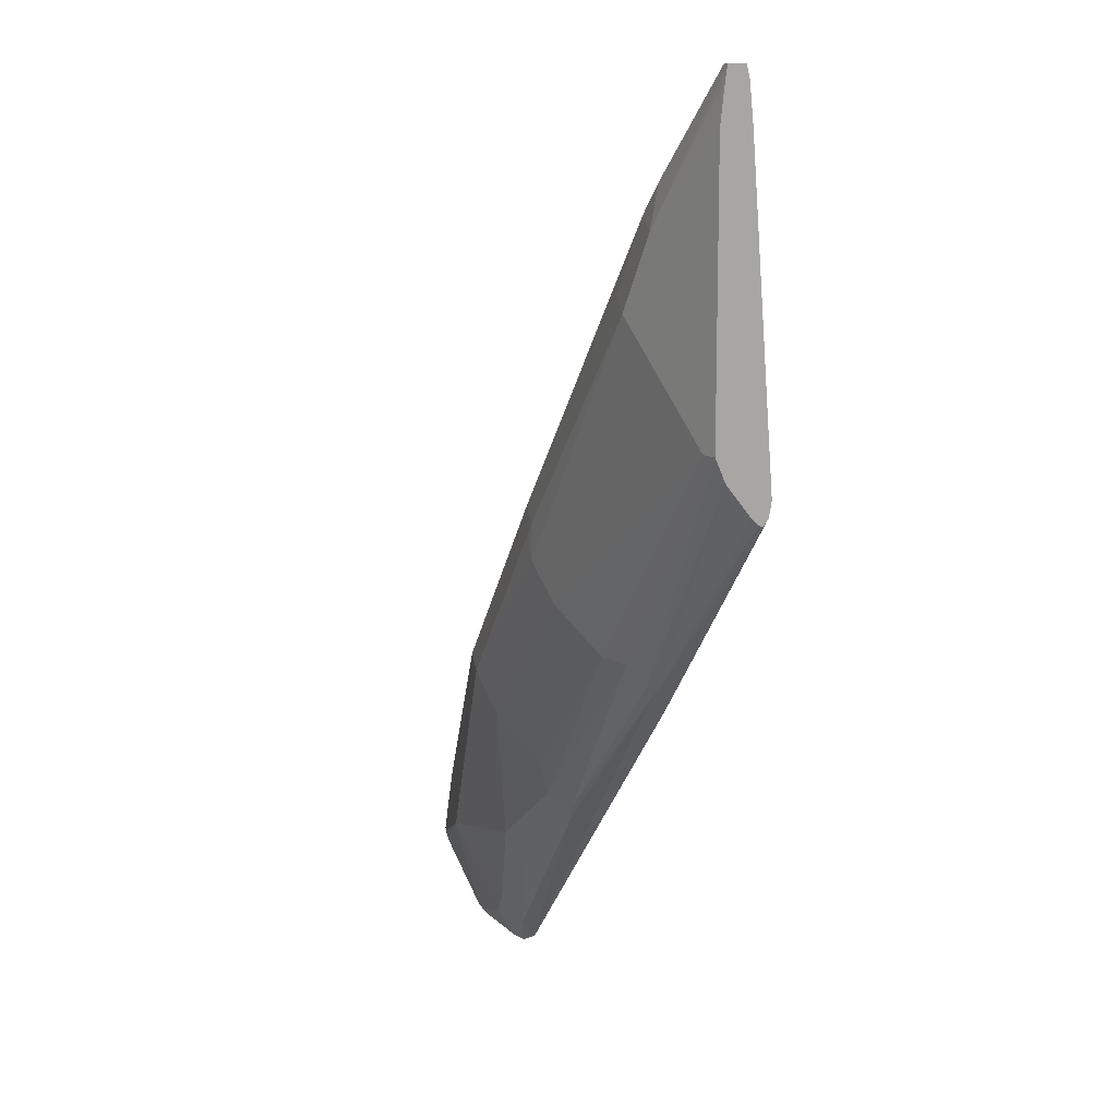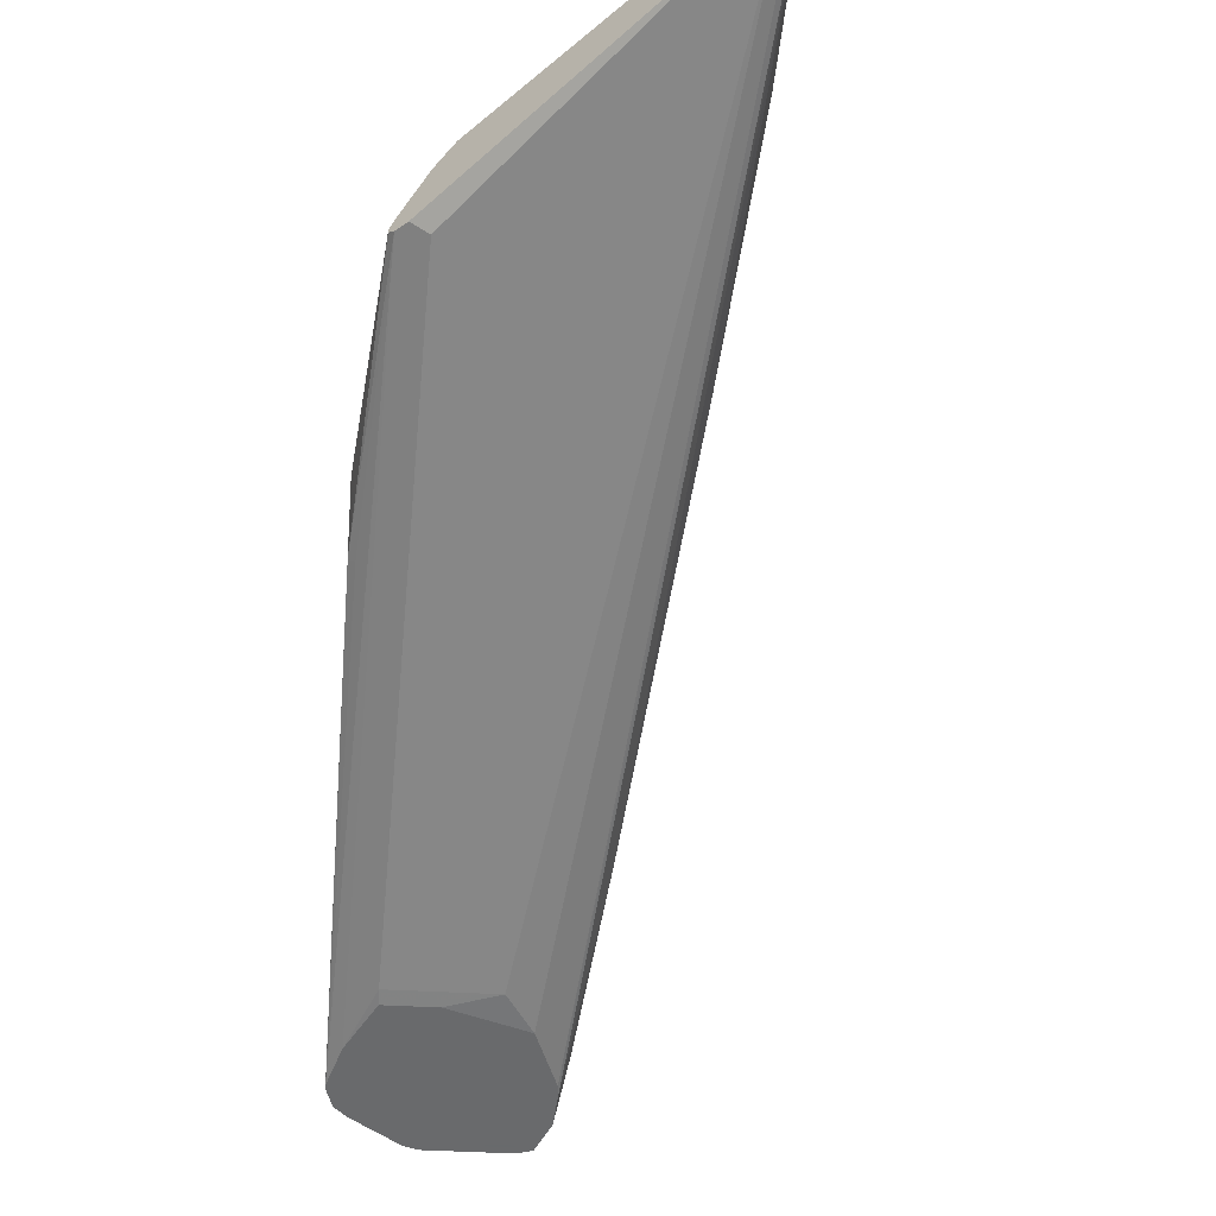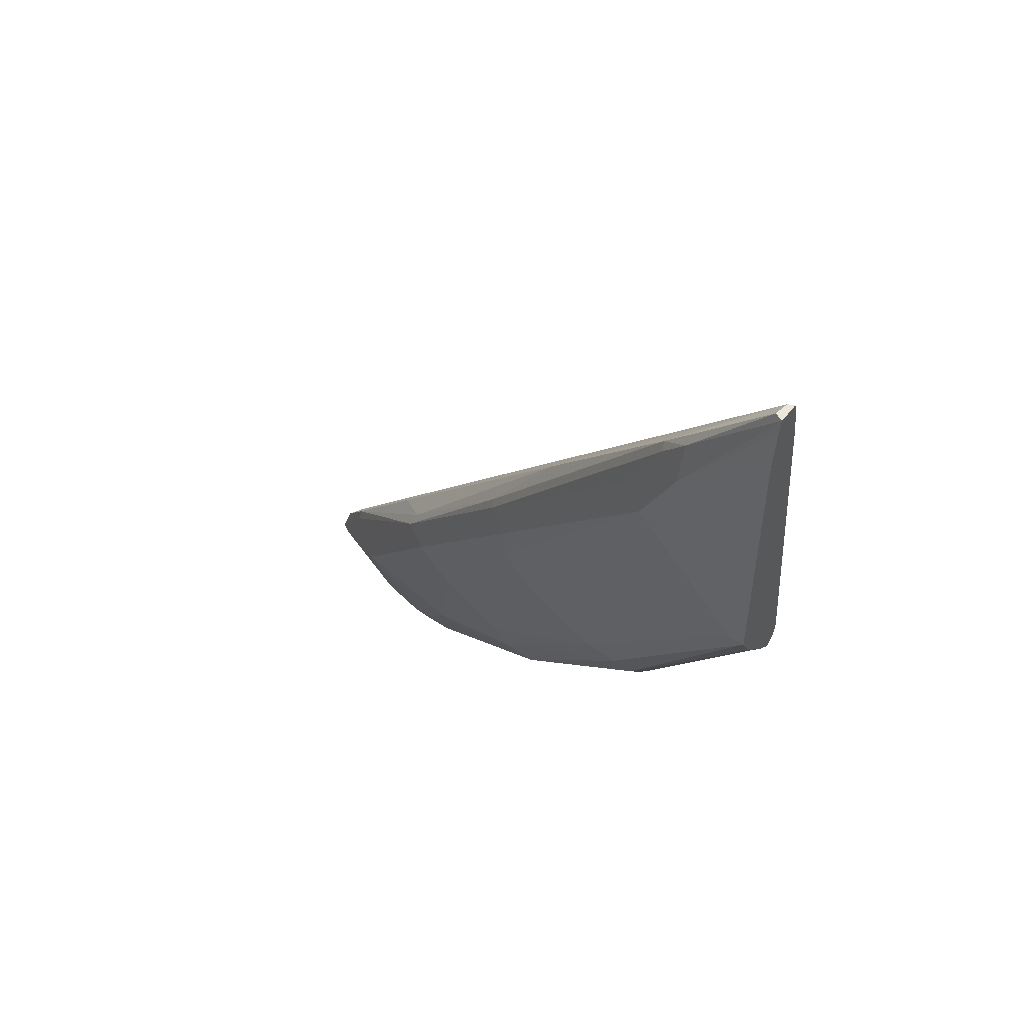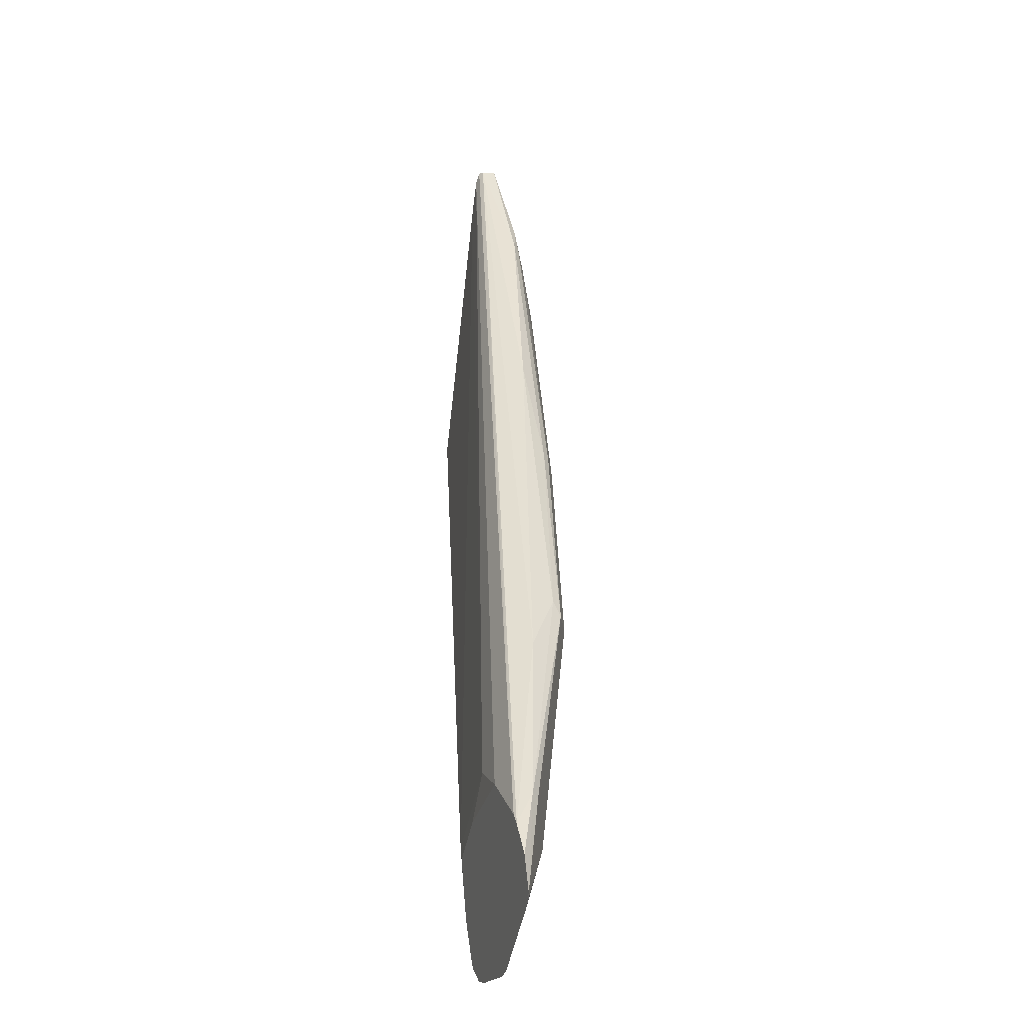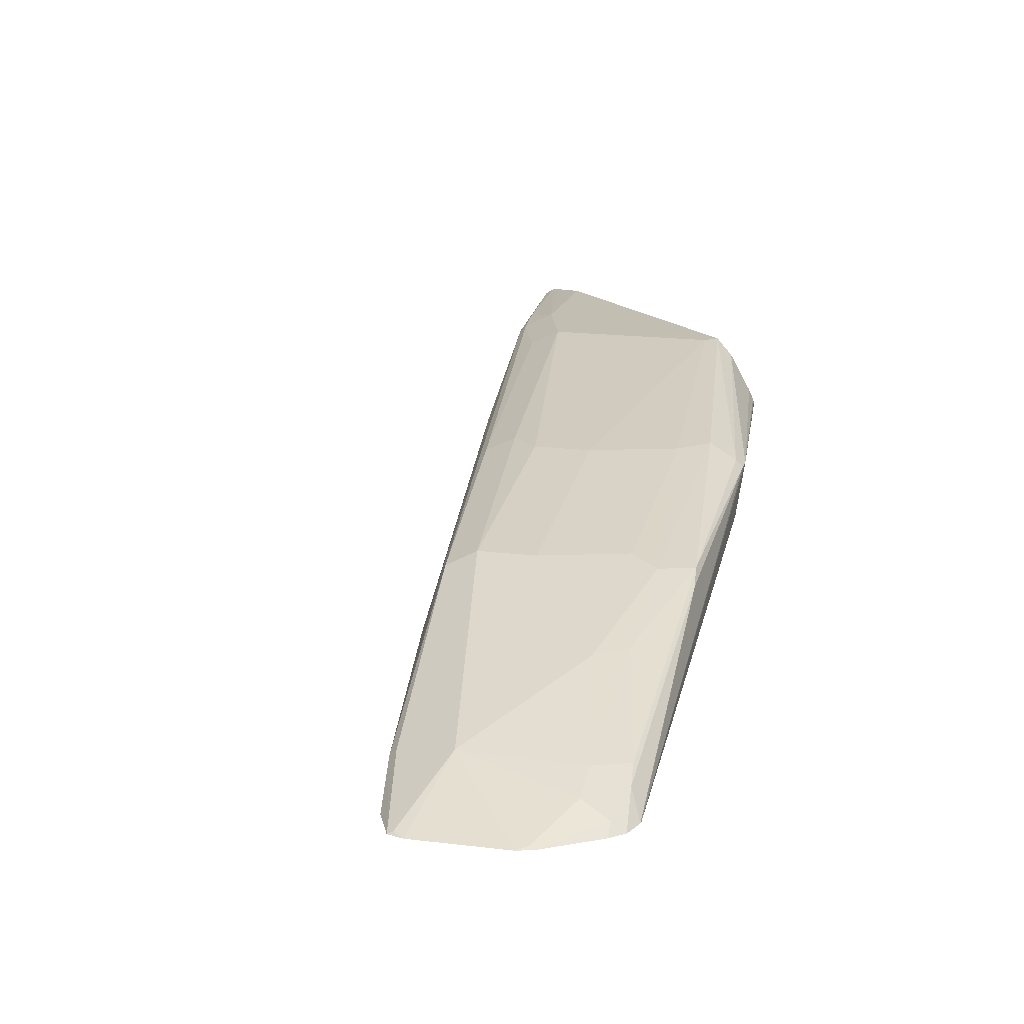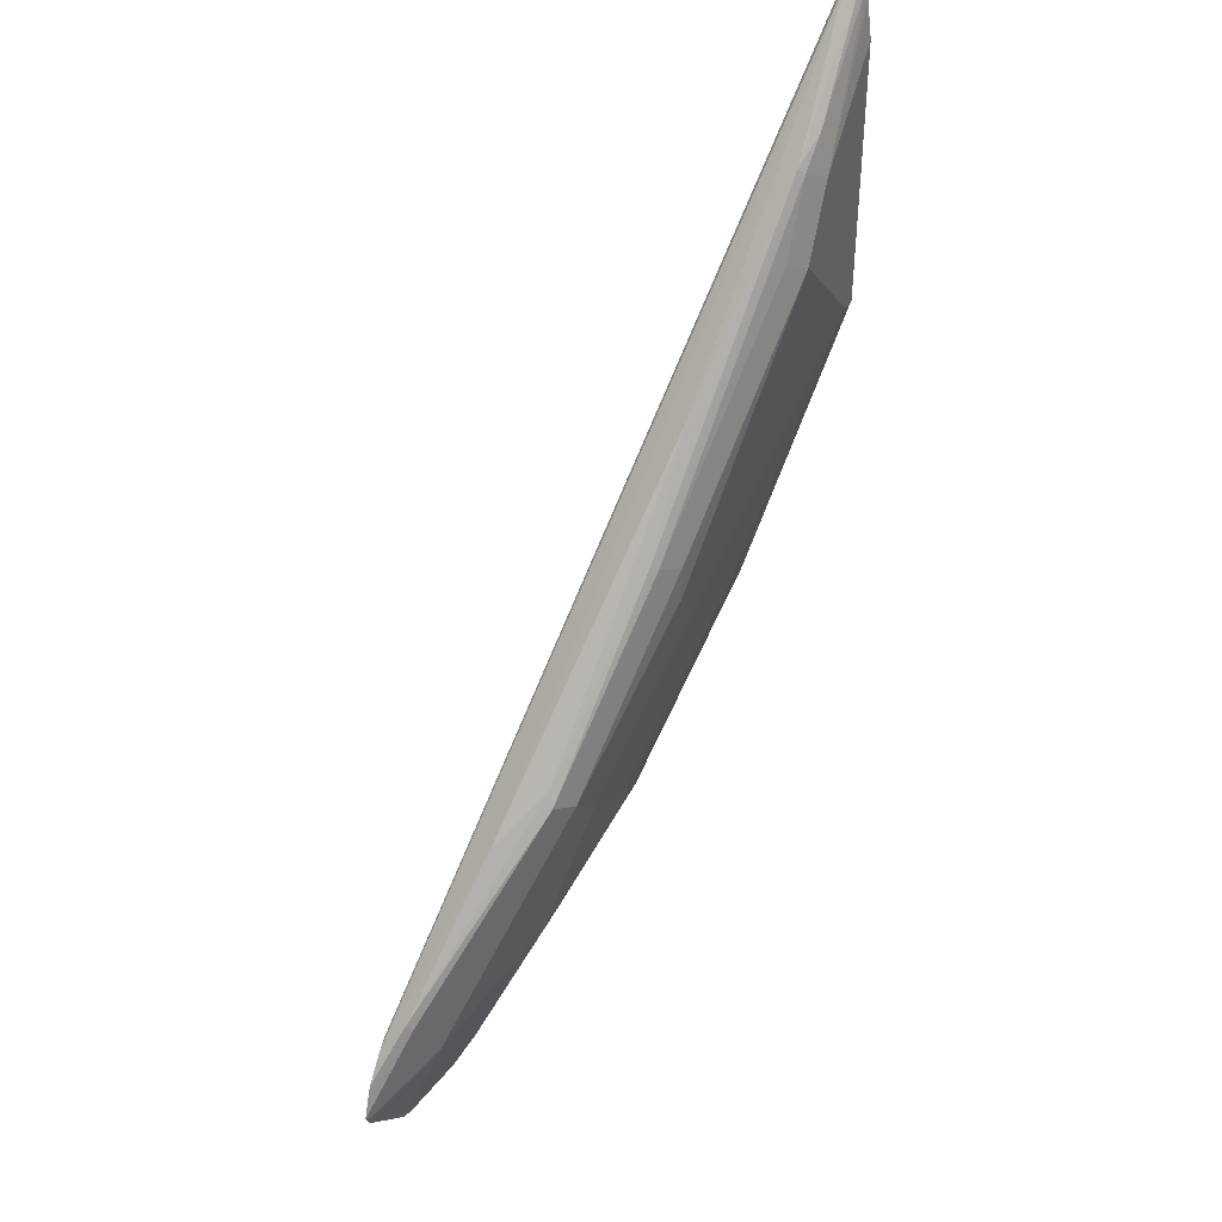
<metadata>
{"format":"obj","ext":"obj","renderer":"f3d","projection":"perspective","resolution":1024,"background":"white","views":[{"elev":12.1,"azim":-127.2,"up":"+Z"},{"elev":-52.9,"azim":-48.1,"up":"+Y"},{"elev":52.8,"azim":-143.6,"up":"+Z"},{"elev":-7.7,"azim":72.3,"up":"+Z"},{"elev":17.1,"azim":149.3,"up":"+Y"},{"elev":40.8,"azim":115.0,"up":"+Z"}]}
</metadata>
<code>
v -0.1998 0.1519 0.2358
v -0.1799 0.1359 0.2158
v -0.1319 0.1199 0.1519
v -0.1252 0.1109 0.1393
v -0.4038 0.181 0.493
v -0.1294 0.1109 0.1429
v -0.4065 0.1796 0.493
v -0.4028 0.187 0.493
v -0.3557 0.1838 0.4396
v -0.2917 0.1679 0.3597
v -0.2598 0.1679 0.3117
v -0.2611 0.1705 0.3091
v -0.1972 0.1545 0.2291
v -0.1332 0.1226 0.1492
v -0.1119 0.1119 0.1119
v -0.2078 0.1599 0.2238
v -0.1439 0.1279 0.1279
v -0.1129 0.1109 0.1071
v -0.11 0.1109 0.1129
v -0.1154 0.1109 0.1275
v -0.155 0.1109 0.155
v -0.4065 0.1779 0.4874
v -0.1759 0.1119 0.1599
v -0.4065 0.1758 0.4704
v -0.4065 0.1918 0.3517
v -0.4065 0.1633 0.3323
v -0.3997 0.1599 0.3357
v -0.196 0.1109 0.09773
v -0.2078 0.1119 0.1279
v -0.203 0.1109 0.1231
v -0.1869 0.1109 0.07994
v -0.4065 0.1647 0.3259
v -0.3304 0.1492 0.2344
v -0.3317 0.1519 0.2318
v -0.4065 0.1673 0.3229
v -0.4065 0.1699 0.3236
v -0.4065 0.1686 0.323
v -0.3477 0.1679 0.2478
v -0.4065 0.1734 0.3266
v -0.4065 0.1865 0.3411
v -0.341 0.1705 0.2451
v -0.3437 0.1679 0.2438
v -0.2737 0.1559 0.1758
v -0.3357 0.1758 0.2558
v -0.2584 0.1572 0.1785
v -0.3197 0.1758 0.2558
v -0.3997 0.1918 0.3517
v -0.2878 0.1758 0.2718
v -0.3517 0.1918 0.3996
v -0.4065 0.1918 0.4704
v -0.3677 0.1918 0.4316
v -0.341 0.1865 0.405
v -0.357 0.1865 0.4369
v -0.3677 0.1878 0.4496
v -0.4065 0.1886 0.493
v -0.4065 0.1895 0.4876
v -0.2718 0.1758 0.3038
v -0.2718 0.1758 0.2878
v -0.2238 0.1599 0.2078
v -0.2558 0.1599 0.1918
v -0.2078 0.1439 0.1439
v -0.2238 0.1439 0.1439
v -0.1938 0.1239 0.09592
v -0.2678 0.1519 0.1679
v -0.1879 0.1199 0.08793
v -0.185 0.1109 0.078
v -0.1768 0.1109 0.07363
v -0.1732 0.1146 0.07728
v -0.1785 0.1252 0.09858
v -0.1679 0.1199 0.08793
v -0.1449 0.1109 0.078
v -0.1439 0.1119 0.07994
v -0.139 0.1109 0.0809
v -0.1696 0.1109 0.07363
v -0.1861 0.1109 0.07898
v -0.187 0.1109 0.139
f 45 60 61
f 62 45 61
f 62 43 45
f 63 43 62
f 63 64 43
f 65 64 63
f 65 63 69
f 65 67 66
f 65 68 67
f 65 69 68
f 63 62 69
f 69 62 61
f 45 46 60
f 69 61 17
f 65 66 64
f 48 60 46
f 50 25 7
f 48 16 59
f 56 55 51
f 56 50 55
f 56 51 50
f 55 50 7
f 8 55 7
f 8 54 55
f 8 9 54
f 48 59 60
f 70 69 17
f 52 57 49
f 58 49 57
f 58 48 49
f 58 16 48
f 58 57 16
f 12 16 57
f 13 16 12
f 52 12 57
f 70 68 69
f 73 17 18
f 70 72 71
f 34 75 31
f 34 31 33
f 64 42 43
f 76 30 21
f 76 23 30
f 76 21 23
f 23 29 30
f 23 24 29
f 24 27 29
f 17 61 16
f 59 16 61
f 59 61 60
f 36 26 25
f 4 20 3
f 51 55 54
f 35 38 34
f 70 71 68
f 34 38 75
f 75 42 64
f 70 17 72
f 73 72 17
f 71 72 73
f 71 73 67
f 74 71 67
f 74 68 71
f 74 67 68
f 73 18 67
f 18 19 67
f 67 19 21
f 30 67 21
f 31 67 30
f 66 67 31
f 75 66 31
f 75 64 66
f 75 38 42
f 53 51 54
f 22 7 24
f 53 9 12
f 15 17 16
f 15 18 17
f 15 19 18
f 15 14 19
f 14 3 19
f 20 19 3
f 15 16 13
f 20 21 19
f 6 21 4
f 6 7 21
f 22 21 7
f 22 23 21
f 22 24 23
f 24 7 25
f 4 21 20
f 15 13 14
f 13 3 14
f 13 1 3
f 2 3 1
f 2 4 3
f 5 4 2
f 5 6 4
f 5 7 6
f 5 8 7
f 5 9 8
f 5 10 9
f 53 54 9
f 2 1 10
f 11 10 1
f 11 9 10
f 11 12 9
f 11 13 12
f 11 1 13
f 26 24 25
f 26 27 24
f 5 2 10
f 28 29 27
f 41 43 42
f 44 43 41
f 44 45 43
f 44 46 45
f 44 25 46
f 44 41 25
f 47 46 25
f 47 48 46
f 47 49 48
f 47 25 49
f 51 49 50
f 51 52 49
f 53 52 51
f 53 12 52
f 28 27 26
f 41 42 38
f 40 41 38
f 50 49 25
f 40 36 25
f 28 30 29
f 40 25 41
f 28 31 30
f 32 33 31
f 32 34 33
f 32 35 34
f 32 26 35
f 32 31 28
f 35 26 36
f 37 35 36
f 37 38 35
f 39 36 40
f 37 36 38
f 39 38 36
f 32 28 26
f 39 40 38

</code>
